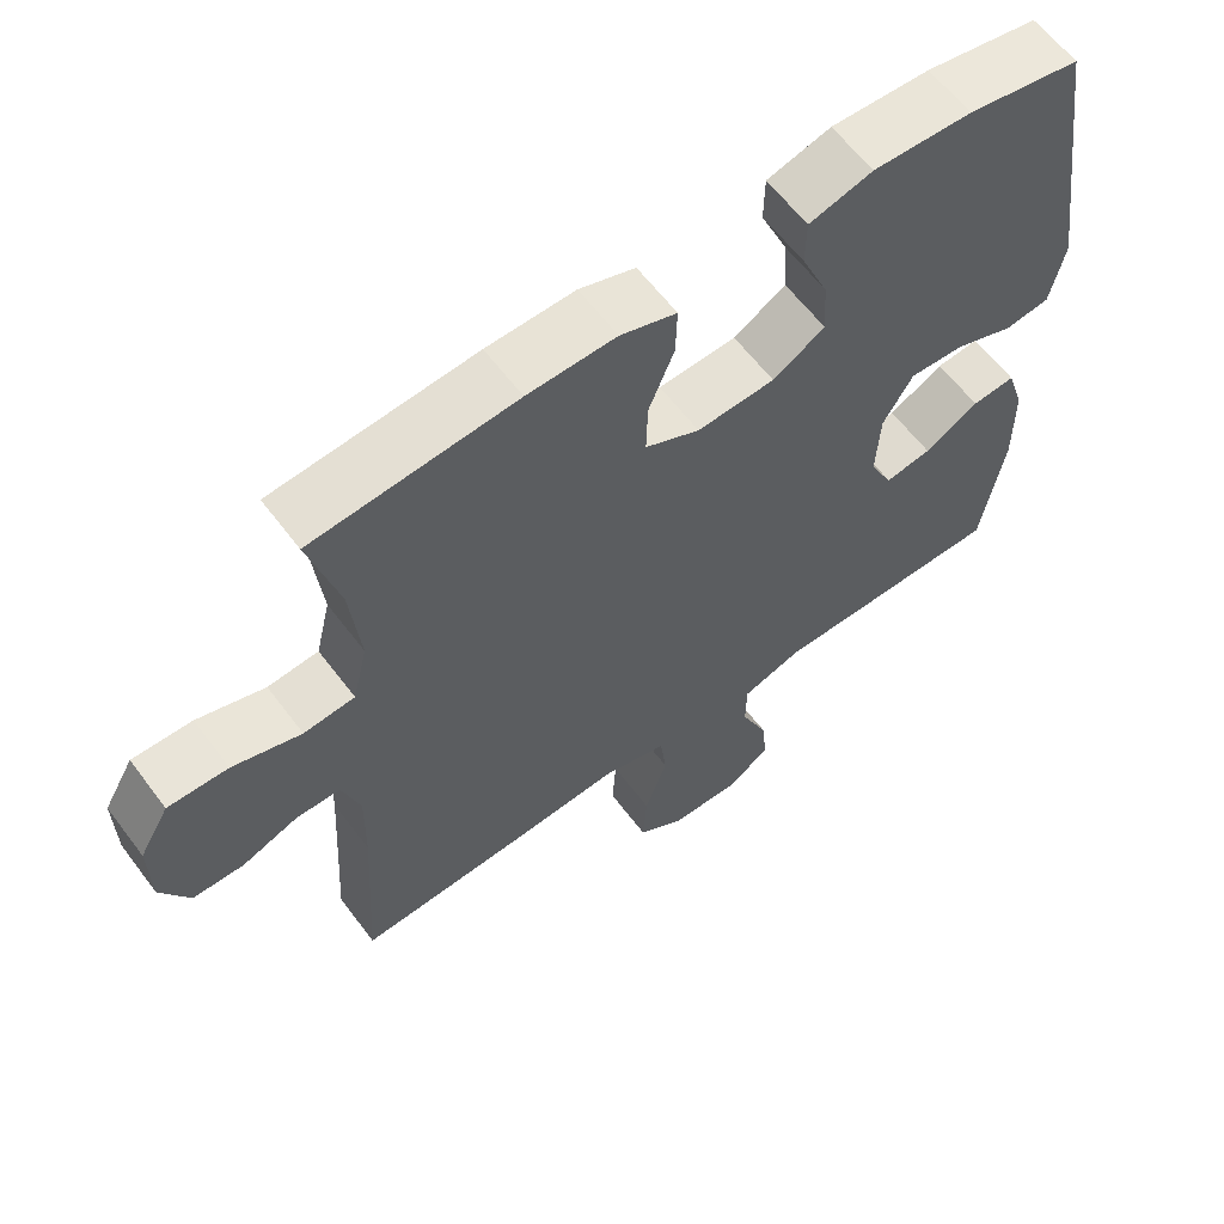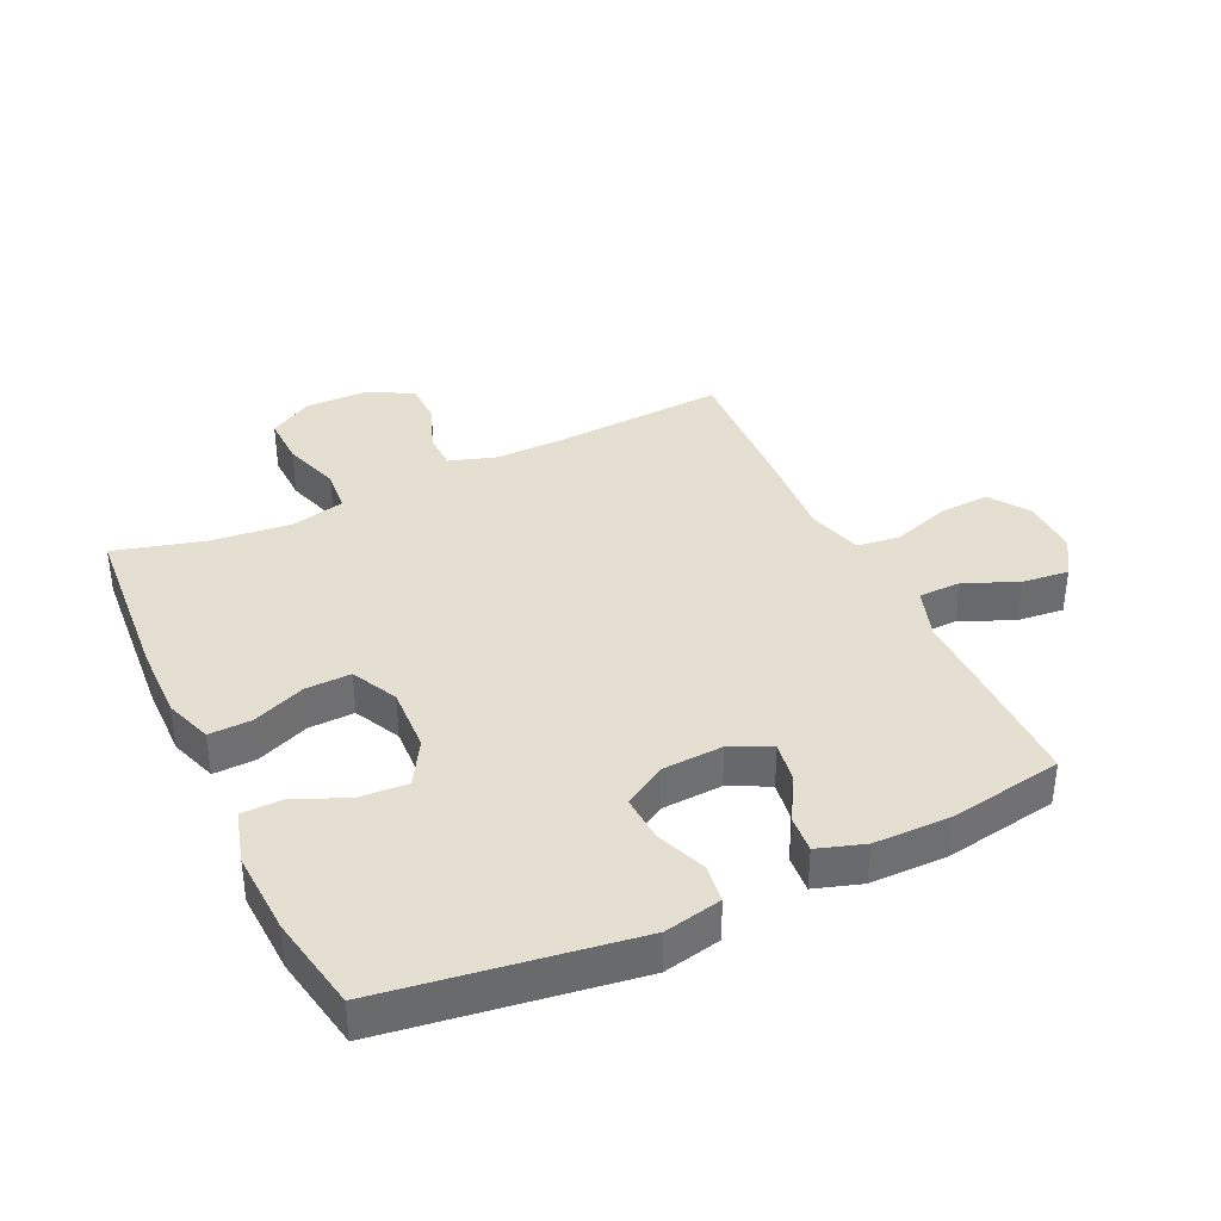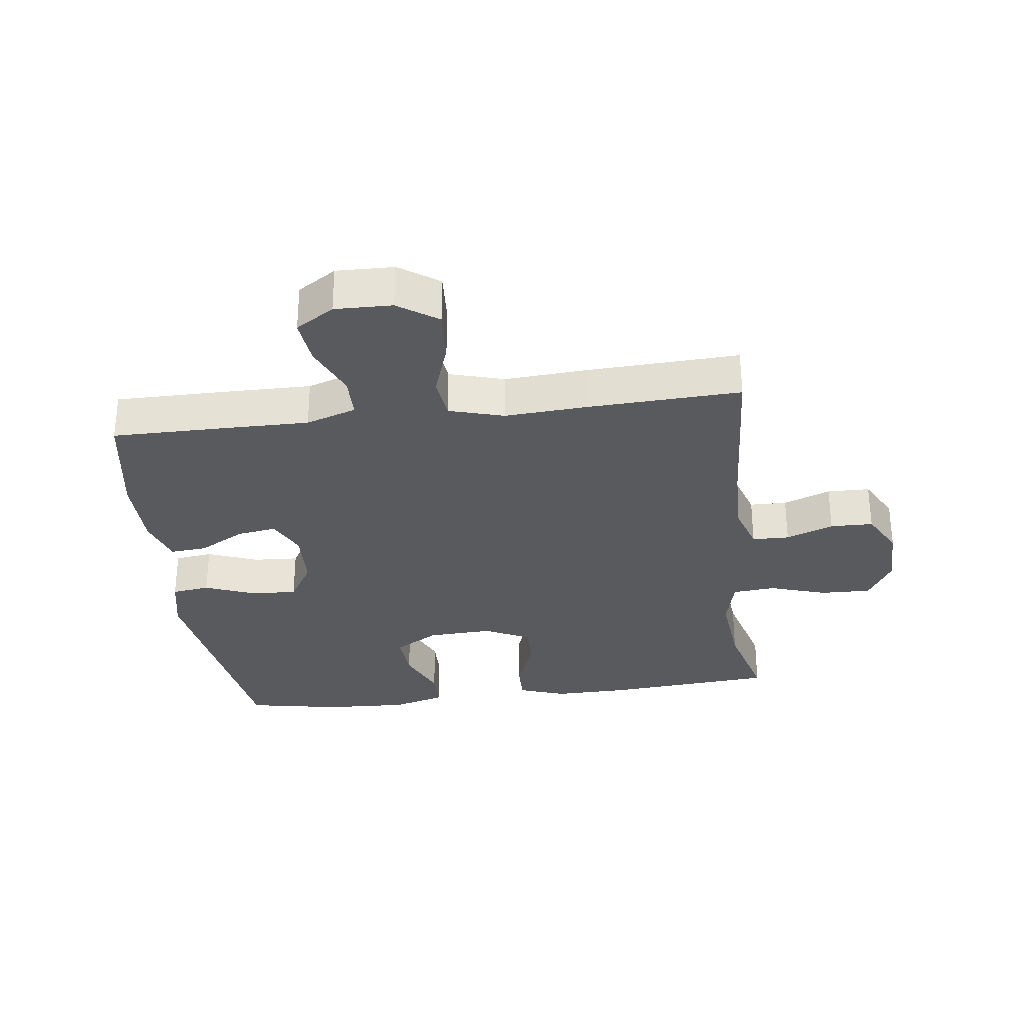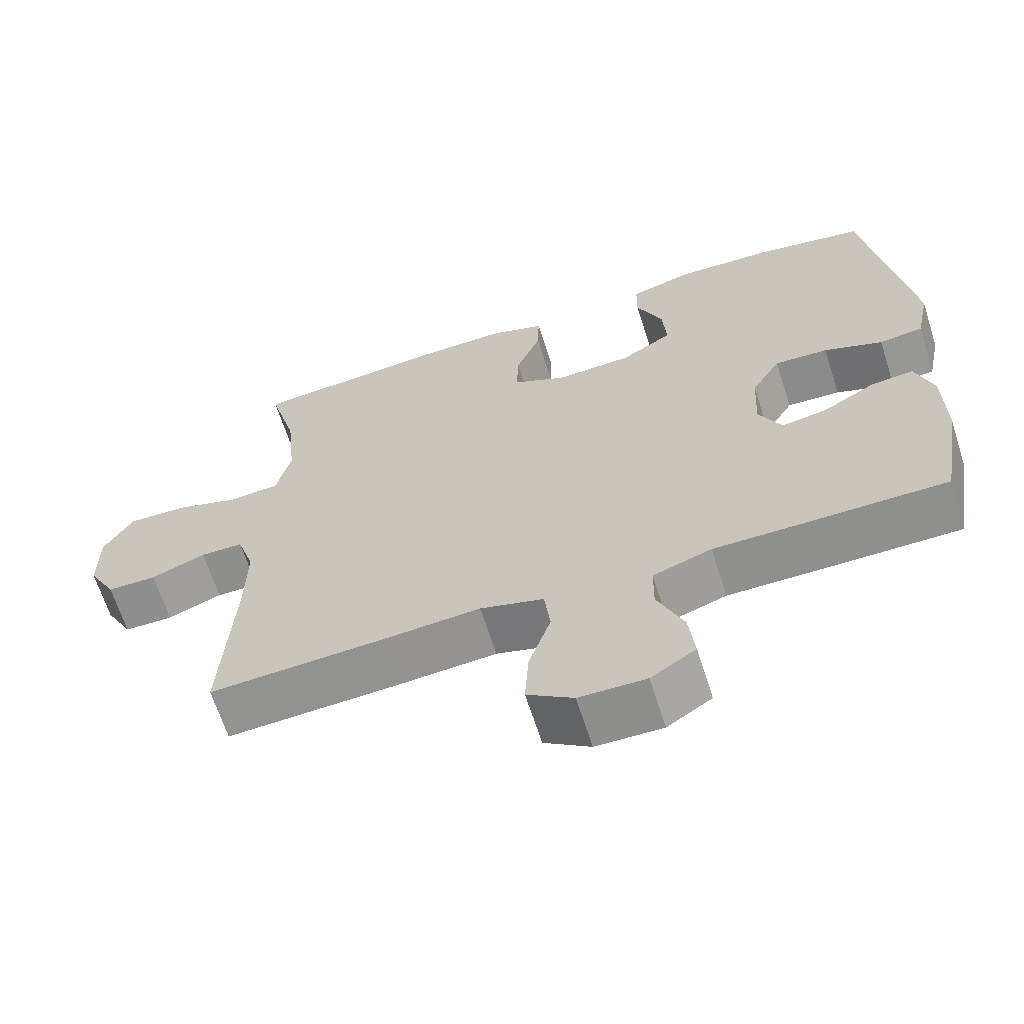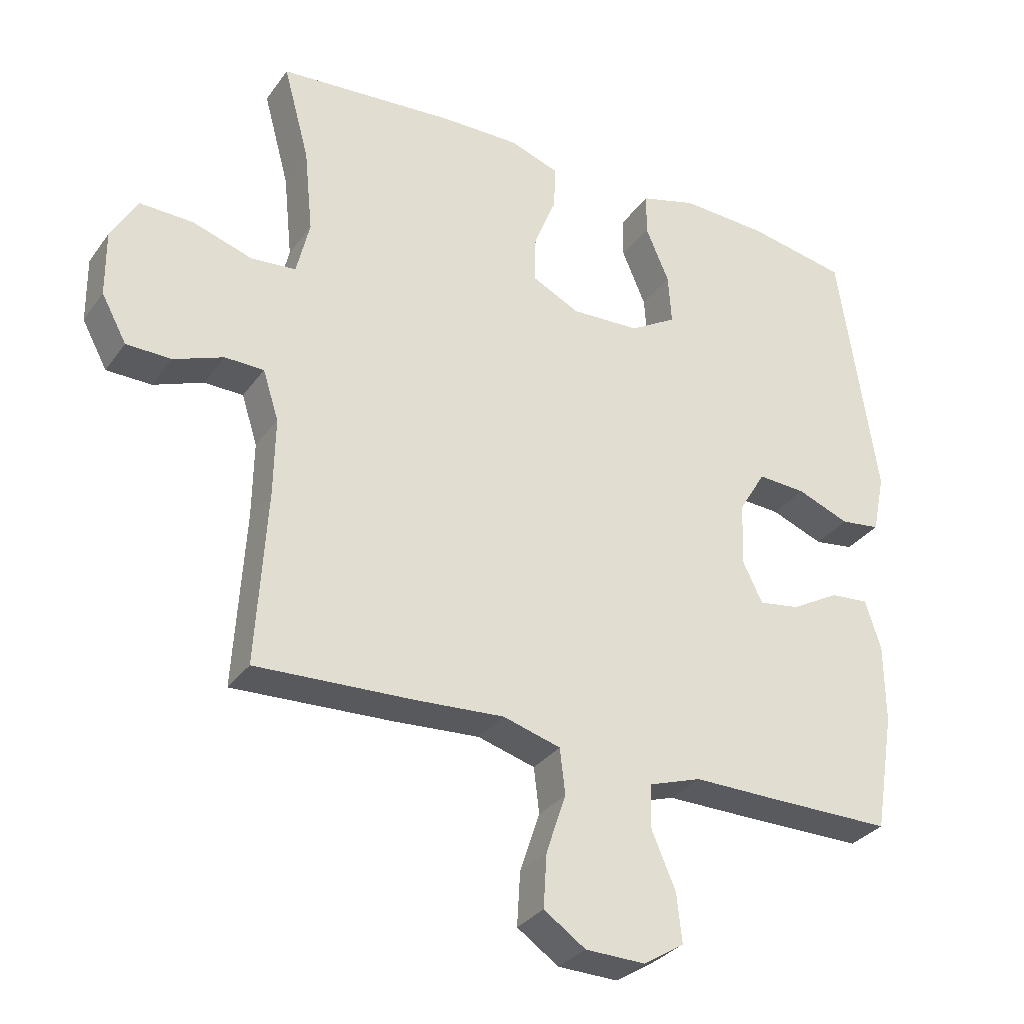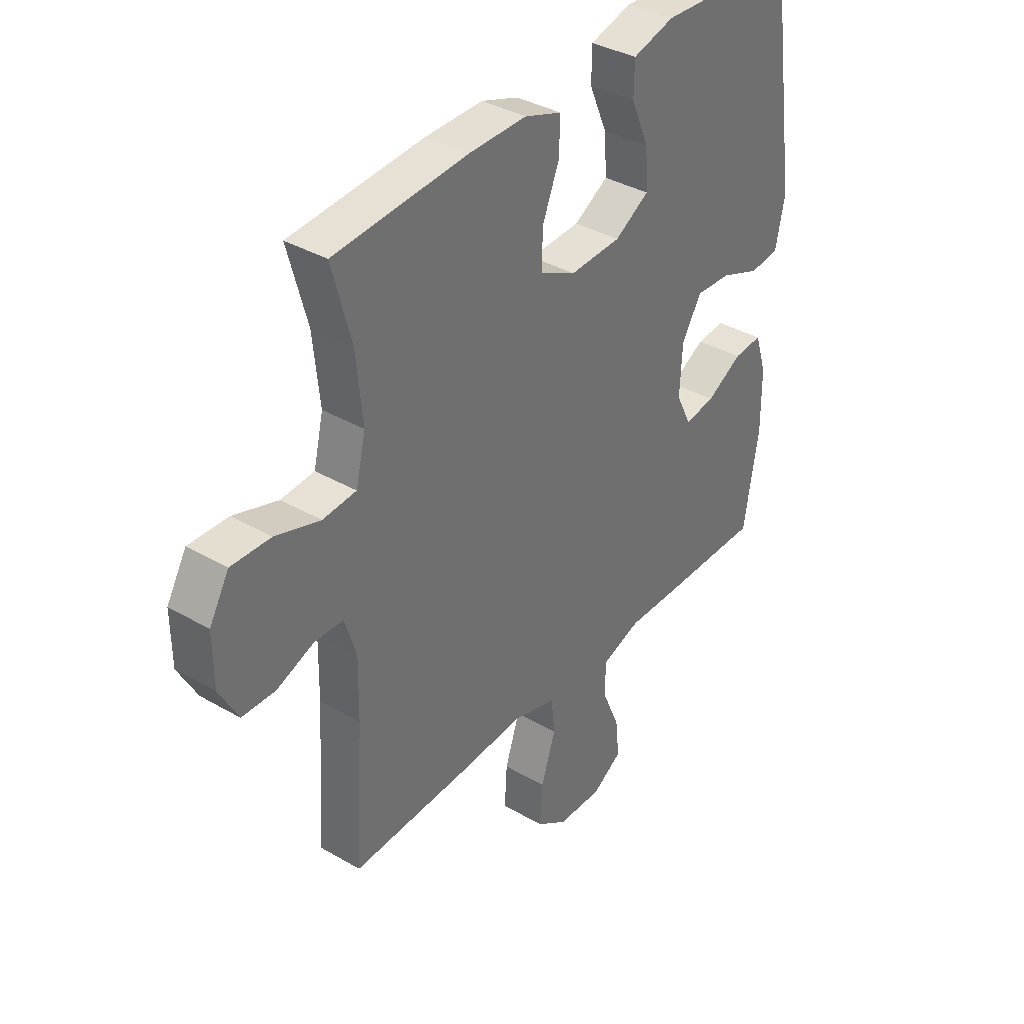
<metadata>
{"format":"obj","ext":"obj","renderer":"f3d","projection":"perspective","resolution":1024,"background":"white","views":[{"elev":61.5,"azim":-36.9,"up":"+Z"},{"elev":37.4,"azim":64.7,"up":"+Y"},{"elev":-30.9,"azim":-172.9,"up":"+Y"},{"elev":-65.3,"azim":17.7,"up":"+Z"},{"elev":-31.6,"azim":-29.6,"up":"+Z"},{"elev":36.7,"azim":-53.0,"up":"+Z"}]}
</metadata>
<code>
v -0.5 0.07 0.5
v -0.23 0.07 0.522
v -0.112 0.07 0.524
v -0.037 0.07 0.498
v -0.039 0.07 0.431
v -0.073 0.07 0.347
v -0.075 0.07 0.275
v -0.002 0.07 0.239
v 0.102 0.07 0.244
v 0.172 0.07 0.286
v 0.167 0.07 0.362
v 0.131 0.07 0.446
v 0.132 0.07 0.51
v 0.217 0.07 0.534
v 0.349 0.07 0.528
v 0.5 0.07 0.5
v 0.558 0.07 0.109
v 0.539 0.07 0.018
v 0.479 0.07 0.01
v 0.399 0.07 0.041
v 0.326 0.07 0.045
v 0.286 0.07 -0.022
v 0.281 0.07 -0.118
v 0.312 0.07 -0.181
v 0.374 0.07 -0.171
v 0.447 0.07 -0.13
v 0.505 0.07 -0.125
v 0.529 0.07 -0.199
v 0.53 0.07 -0.32
v 0.5 0.07 -0.5
v 0.309 0.07 -0.5
v 0.185 0.07 -0.499
v 0.105 0.07 -0.526
v 0.104 0.07 -0.593
v 0.14 0.07 -0.677
v 0.148 0.07 -0.751
v 0.087 0.07 -0.79
v -0.004 0.07 -0.788
v -0.067 0.07 -0.745
v -0.062 0.07 -0.664
v -0.032 0.07 -0.574
v -0.04 0.07 -0.505
v -0.127 0.07 -0.48
v -0.26 0.07 -0.489
v -0.5 0.07 -0.5
v -0.484 0.07 -0.234
v -0.482 0.07 -0.118
v -0.506 0.07 -0.043
v -0.565 0.07 -0.042
v -0.64 0.07 -0.071
v -0.708 0.07 -0.07
v -0.746 0.07 0
v -0.747 0.07 0.1
v -0.707 0.07 0.169
v -0.627 0.07 0.167
v -0.536 0.07 0.138
v -0.468 0.07 0.144
v -0.448 0.07 0.228
v -0.461 0.07 0.356
v -0.5 0 0.5
v -0.23 0 0.522
v -0.112 0 0.524
v -0.037 0 0.498
v -0.039 0 0.431
v -0.073 0 0.347
v -0.075 0 0.275
v -0.002 0 0.239
v 0.102 0 0.244
v 0.172 0 0.286
v 0.167 0 0.362
v 0.131 0 0.446
v 0.132 0 0.51
v 0.217 0 0.534
v 0.349 0 0.528
v 0.5 0 0.5
v 0.558 0 0.109
v 0.539 0 0.018
v 0.479 0 0.01
v 0.399 0 0.041
v 0.326 0 0.045
v 0.286 0 -0.022
v 0.281 0 -0.118
v 0.312 0 -0.181
v 0.374 0 -0.171
v 0.447 0 -0.13
v 0.505 0 -0.125
v 0.529 0 -0.199
v 0.53 0 -0.32
v 0.5 0 -0.5
v 0.309 0 -0.5
v 0.185 0 -0.499
v 0.105 0 -0.526
v 0.104 0 -0.593
v 0.14 0 -0.677
v 0.148 0 -0.751
v 0.087 0 -0.79
v -0.004 0 -0.788
v -0.067 0 -0.745
v -0.062 0 -0.664
v -0.032 0 -0.574
v -0.04 0 -0.505
v -0.127 0 -0.48
v -0.26 0 -0.489
v -0.5 0 -0.5
v -0.484 0 -0.234
v -0.482 0 -0.118
v -0.506 0 -0.043
v -0.565 0 -0.042
v -0.64 0 -0.071
v -0.708 0 -0.07
v -0.746 0 0
v -0.747 0 0.1
v -0.707 0 0.169
v -0.627 0 0.167
v -0.536 0 0.138
v -0.468 0 0.144
v -0.448 0 0.228
v -0.461 0 0.356
f 54 55 56
f 53 54 56
f 52 53 56
f 51 52 56
f 50 51 56
f 49 50 56
f 48 49 56 57
f 47 48 57 58
f 43 44 45 46
f 46 47 58
f 43 46 58
f 42 43 58
f 39 40 41
f 38 39 41
f 37 38 41
f 36 37 41
f 35 36 41
f 34 35 41
f 33 34 41 42
f 42 58 59
f 33 42 59
f 32 33 59
f 30 31 32
f 29 30 32
f 28 29 32
f 27 28 32
f 26 27 32
f 25 26 32
f 18 19 20
f 17 18 20
f 16 17 20
f 15 16 20
f 14 15 20
f 13 14 20
f 12 13 20
f 11 12 20
f 10 11 20 21
f 9 10 21 22
f 4 5 6
f 3 4 6
f 2 3 6
f 1 2 6
f 59 1 6
f 59 6 7
f 32 59 7 8
f 24 25 32
f 32 8 9
f 24 32 9
f 23 24 9
f 9 22 23
f 115 114 113
f 115 113 112
f 115 112 111
f 115 111 110
f 115 110 109
f 115 109 108
f 116 115 108 107
f 117 116 107 106
f 105 104 103 102
f 117 106 105
f 117 105 102
f 117 102 101
f 100 99 98
f 100 98 97
f 100 97 96
f 100 96 95
f 100 95 94
f 100 94 93
f 101 100 93 92
f 118 117 101
f 118 101 92
f 118 92 91
f 91 90 89
f 91 89 88
f 91 88 87
f 91 87 86
f 91 86 85
f 91 85 84
f 79 78 77
f 79 77 76
f 79 76 75
f 79 75 74
f 79 74 73
f 79 73 72
f 79 72 71
f 79 71 70
f 80 79 70 69
f 81 80 69 68
f 65 64 63
f 65 63 62
f 65 62 61
f 65 61 60
f 65 60 118
f 66 65 118
f 67 66 118 91
f 91 84 83
f 68 67 91
f 68 91 83
f 68 83 82
f 82 81 68
f 1 60 61 2
f 2 61 62 3
f 3 62 63 4
f 4 63 64 5
f 5 64 65 6
f 6 65 66 7
f 7 66 67 8
f 8 67 68 9
f 9 68 69 10
f 10 69 70 11
f 11 70 71 12
f 12 71 72 13
f 13 72 73 14
f 14 73 74 15
f 15 74 75 16
f 16 75 76 17
f 17 76 77 18
f 18 77 78 19
f 19 78 79 20
f 20 79 80 21
f 21 80 81 22
f 22 81 82 23
f 23 82 83 24
f 24 83 84 25
f 25 84 85 26
f 26 85 86 27
f 27 86 87 28
f 28 87 88 29
f 29 88 89 30
f 30 89 90 31
f 31 90 91 32
f 32 91 92 33
f 33 92 93 34
f 34 93 94 35
f 35 94 95 36
f 36 95 96 37
f 37 96 97 38
f 38 97 98 39
f 39 98 99 40
f 40 99 100 41
f 41 100 101 42
f 42 101 102 43
f 43 102 103 44
f 44 103 104 45
f 45 104 105 46
f 46 105 106 47
f 47 106 107 48
f 48 107 108 49
f 49 108 109 50
f 50 109 110 51
f 51 110 111 52
f 52 111 112 53
f 53 112 113 54
f 54 113 114 55
f 55 114 115 56
f 56 115 116 57
f 57 116 117 58
f 58 117 118 59
f 59 118 60 1

</code>
